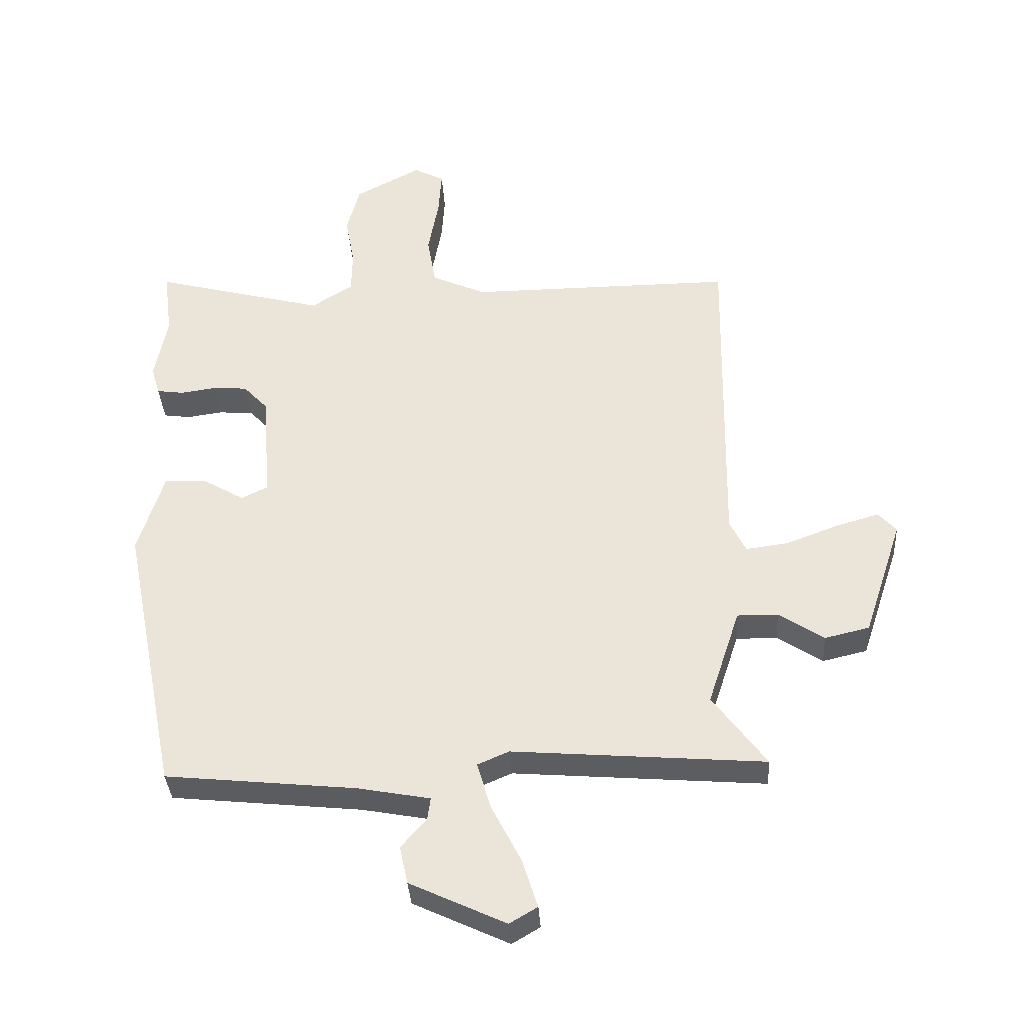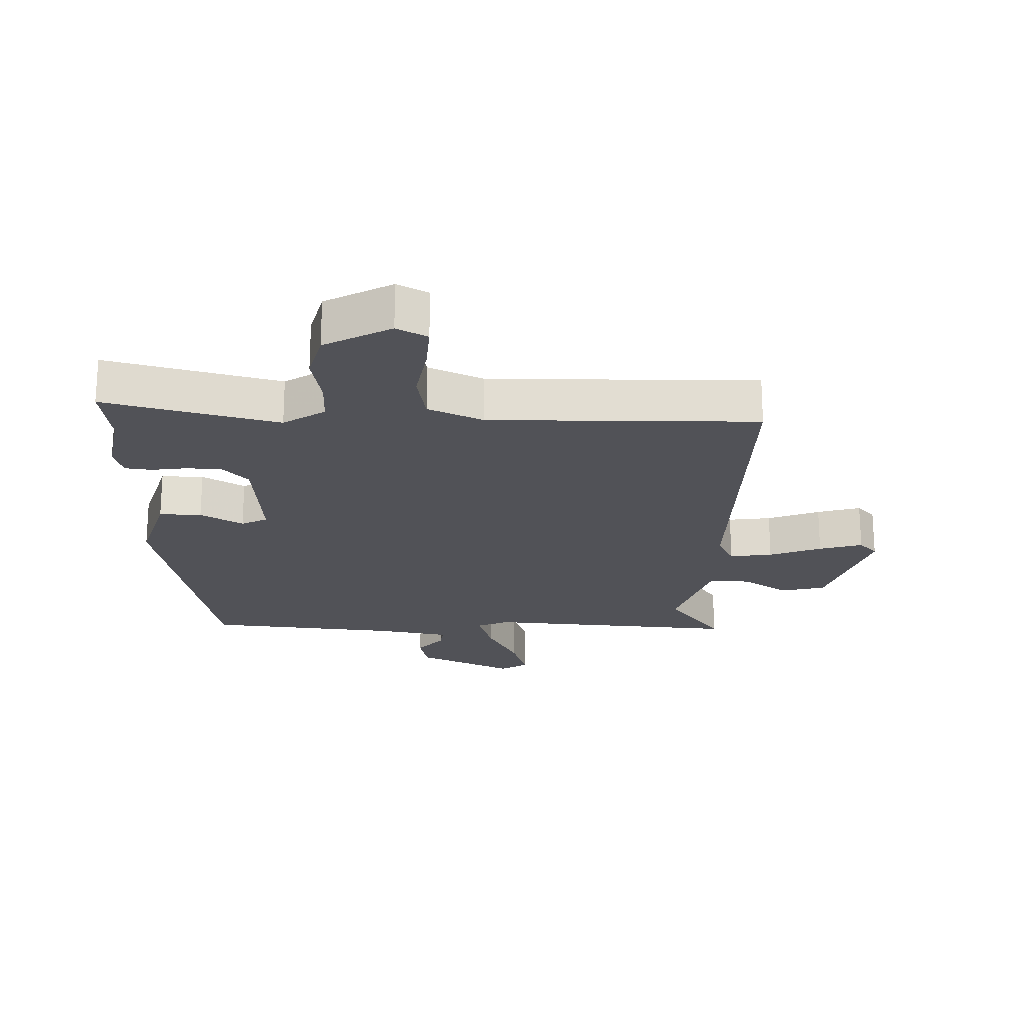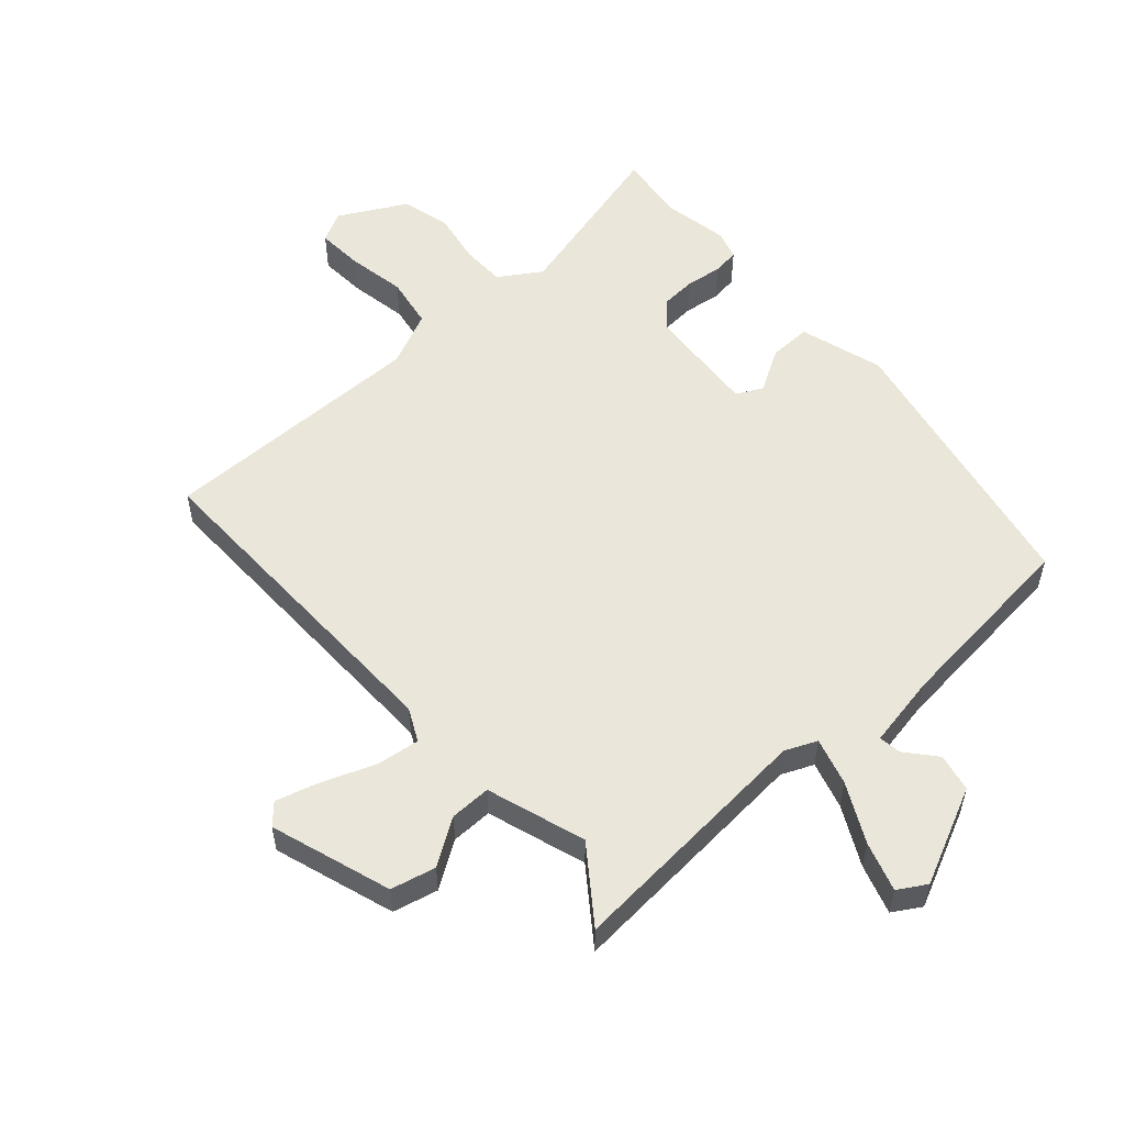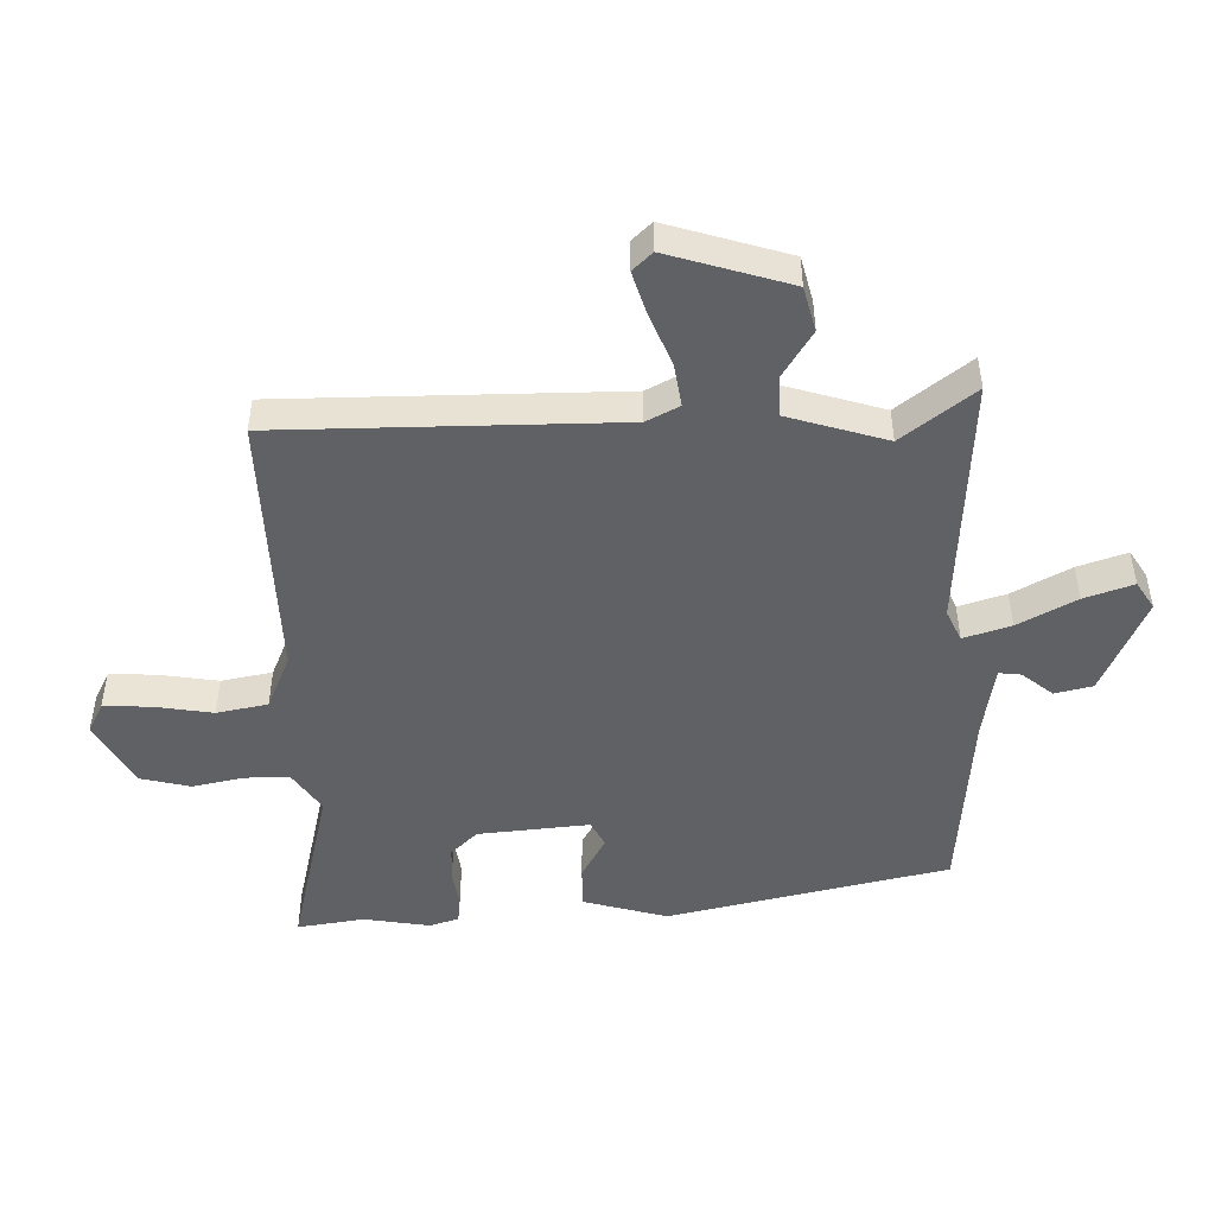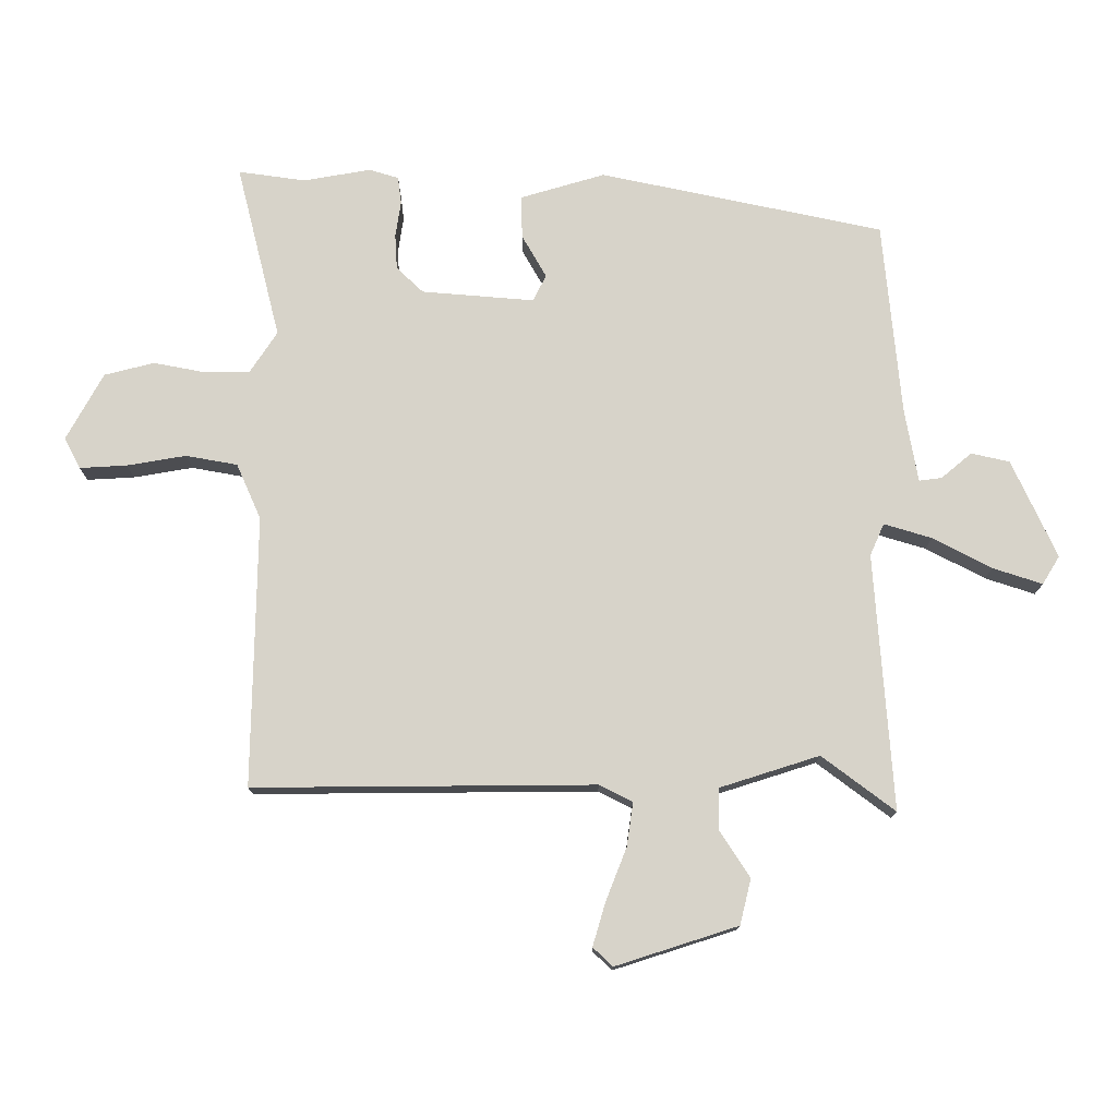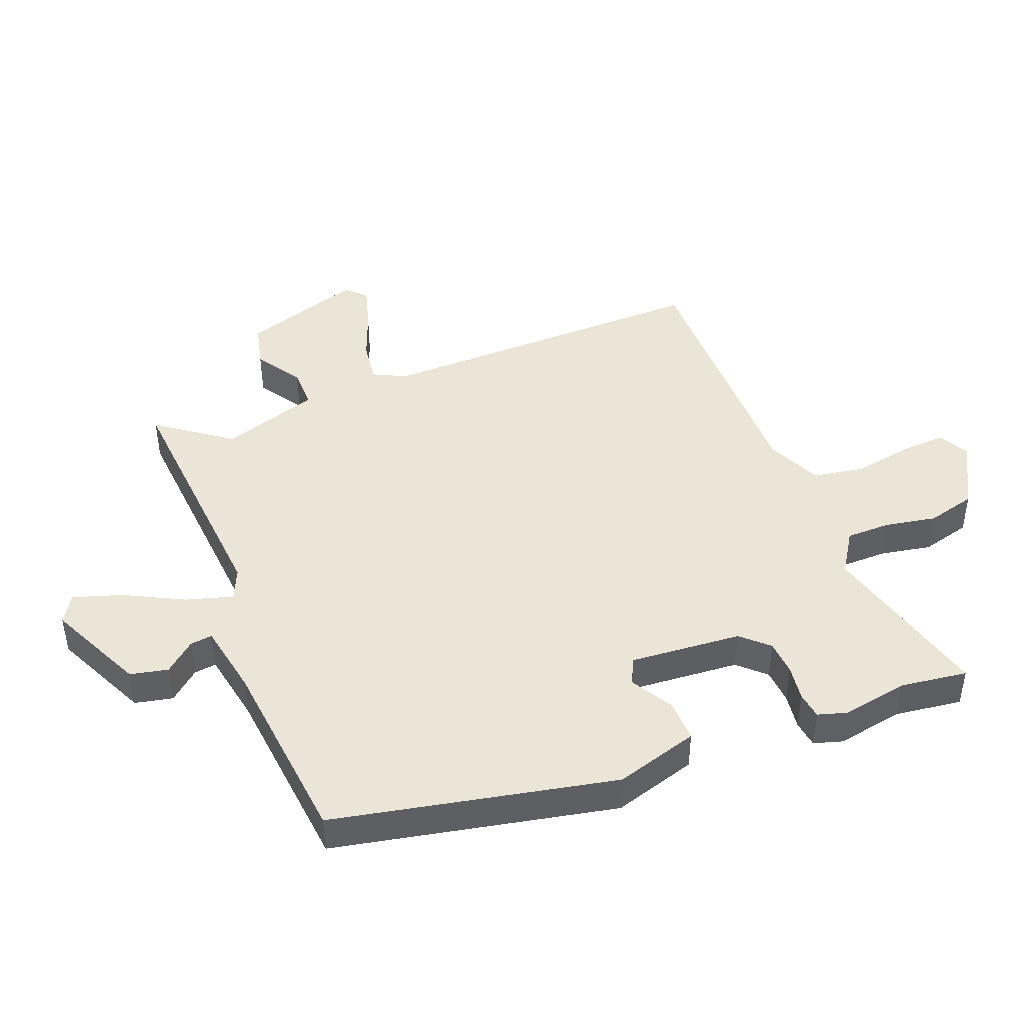
<metadata>
{"format":"obj","ext":"obj","renderer":"f3d","projection":"perspective","resolution":1024,"background":"white","views":[{"elev":-36.0,"azim":3.5,"up":"+Z"},{"elev":-21.5,"azim":-1.1,"up":"+Y"},{"elev":54.8,"azim":138.4,"up":"+Y"},{"elev":-48.2,"azim":92.6,"up":"+Y"},{"elev":76.2,"azim":90.6,"up":"+Y"},{"elev":44.4,"azim":-111.2,"up":"+Y"}]}
</metadata>
<code>
v 0.512 0.07 0.493
v 0.502 0.07 -0.049
v 0.528 0.07 -0.102
v 0.597 0.07 -0.093
v 0.681 0.07 -0.061
v 0.751 0.07 -0.041
v 0.78 0.07 -0.073
v 0.716 0.07 -0.266
v 0.644 0.07 -0.283
v 0.571 0.07 -0.235
v 0.505 0.07 -0.234
v 0.453 0.07 -0.392
v 0.539 0.07 -0.509
v 0.132 0.07 -0.476
v 0.081 0.07 -0.498
v 0.103 0.07 -0.574
v 0.151 0.07 -0.668
v 0.176 0.07 -0.747
v 0.131 0.07 -0.774
v -0.024 0.07 -0.701
v -0.037 0.07 -0.64
v 0.004 0.07 -0.592
v 0.009 0.07 -0.556
v -0.108 0.07 -0.534
v -0.416 0.07 -0.502
v -0.507 0.07 -0.05
v -0.466 0.07 0.084
v -0.398 0.07 0.082
v -0.33 0.07 0.042
v -0.288 0.07 0.063
v -0.301 0.07 0.242
v -0.341 0.07 0.285
v -0.397 0.07 0.289
v -0.455 0.07 0.281
v -0.498 0.07 0.287
v -0.512 0.07 0.334
v -0.492 0.07 0.44
v -0.506 0.07 0.548
v -0.228 0.07 0.475
v -0.161 0.07 0.518
v -0.16 0.07 0.589
v -0.175 0.07 0.672
v -0.154 0.07 0.751
v -0.047 0.07 0.808
v 0.002 0.07 0.782
v -0.003 0.07 0.707
v -0.02 0.07 0.613
v -0.006 0.07 0.531
v 0.082 0.07 0.491
v 0.512 0 0.493
v 0.502 0 -0.049
v 0.528 0 -0.102
v 0.597 0 -0.093
v 0.681 0 -0.061
v 0.751 0 -0.041
v 0.78 0 -0.073
v 0.716 0 -0.266
v 0.644 0 -0.283
v 0.571 0 -0.235
v 0.505 0 -0.234
v 0.453 0 -0.392
v 0.539 0 -0.509
v 0.132 0 -0.476
v 0.081 0 -0.498
v 0.103 0 -0.574
v 0.151 0 -0.668
v 0.176 0 -0.747
v 0.131 0 -0.774
v -0.024 0 -0.701
v -0.037 0 -0.64
v 0.004 0 -0.592
v 0.009 0 -0.556
v -0.108 0 -0.534
v -0.416 0 -0.502
v -0.507 0 -0.05
v -0.466 0 0.084
v -0.398 0 0.082
v -0.33 0 0.042
v -0.288 0 0.063
v -0.301 0 0.242
v -0.341 0 0.285
v -0.397 0 0.289
v -0.455 0 0.281
v -0.498 0 0.287
v -0.512 0 0.334
v -0.492 0 0.44
v -0.506 0 0.548
v -0.228 0 0.475
v -0.161 0 0.518
v -0.16 0 0.589
v -0.175 0 0.672
v -0.154 0 0.751
v -0.047 0 0.808
v 0.002 0 0.782
v -0.003 0 0.707
v -0.02 0 0.613
v -0.006 0 0.531
v 0.082 0 0.491
f 44 45 46 47
f 42 43 44 47
f 41 42 47 48
f 40 41 48 49
f 37 38 39
f 35 36 37 39
f 33 34 35 39
f 32 33 39 40
f 31 32 40 49
f 26 27 28 29
f 24 25 26 29
f 23 24 29 30
f 19 20 21 22
f 19 22 23
f 16 17 18 19
f 15 16 19 23
f 12 13 14
f 11 12 14
f 11 14 15
f 7 8 9 10
f 7 10 11
f 4 5 6 7
f 3 4 7 11
f 2 3 11 15
f 23 30 31 49
f 15 23 49
f 1 2 15 49
f 96 95 94 93
f 96 93 92 91
f 97 96 91 90
f 98 97 90 89
f 88 87 86
f 88 86 85 84
f 88 84 83 82
f 89 88 82 81
f 98 89 81 80
f 78 77 76 75
f 78 75 74 73
f 79 78 73 72
f 71 70 69 68
f 72 71 68
f 68 67 66 65
f 72 68 65 64
f 63 62 61
f 63 61 60
f 64 63 60
f 59 58 57 56
f 60 59 56
f 56 55 54 53
f 60 56 53 52
f 64 60 52 51
f 98 80 79 72
f 98 72 64
f 98 64 51 50
f 1 50 51 2
f 2 51 52 3
f 3 52 53 4
f 4 53 54 5
f 5 54 55 6
f 6 55 56 7
f 7 56 57 8
f 8 57 58 9
f 9 58 59 10
f 10 59 60 11
f 11 60 61 12
f 12 61 62 13
f 13 62 63 14
f 14 63 64 15
f 15 64 65 16
f 16 65 66 17
f 17 66 67 18
f 18 67 68 19
f 19 68 69 20
f 20 69 70 21
f 21 70 71 22
f 22 71 72 23
f 23 72 73 24
f 24 73 74 25
f 25 74 75 26
f 26 75 76 27
f 27 76 77 28
f 28 77 78 29
f 29 78 79 30
f 30 79 80 31
f 31 80 81 32
f 32 81 82 33
f 33 82 83 34
f 34 83 84 35
f 35 84 85 36
f 36 85 86 37
f 37 86 87 38
f 38 87 88 39
f 39 88 89 40
f 40 89 90 41
f 41 90 91 42
f 42 91 92 43
f 43 92 93 44
f 44 93 94 45
f 45 94 95 46
f 46 95 96 47
f 47 96 97 48
f 48 97 98 49
f 49 98 50 1

</code>
